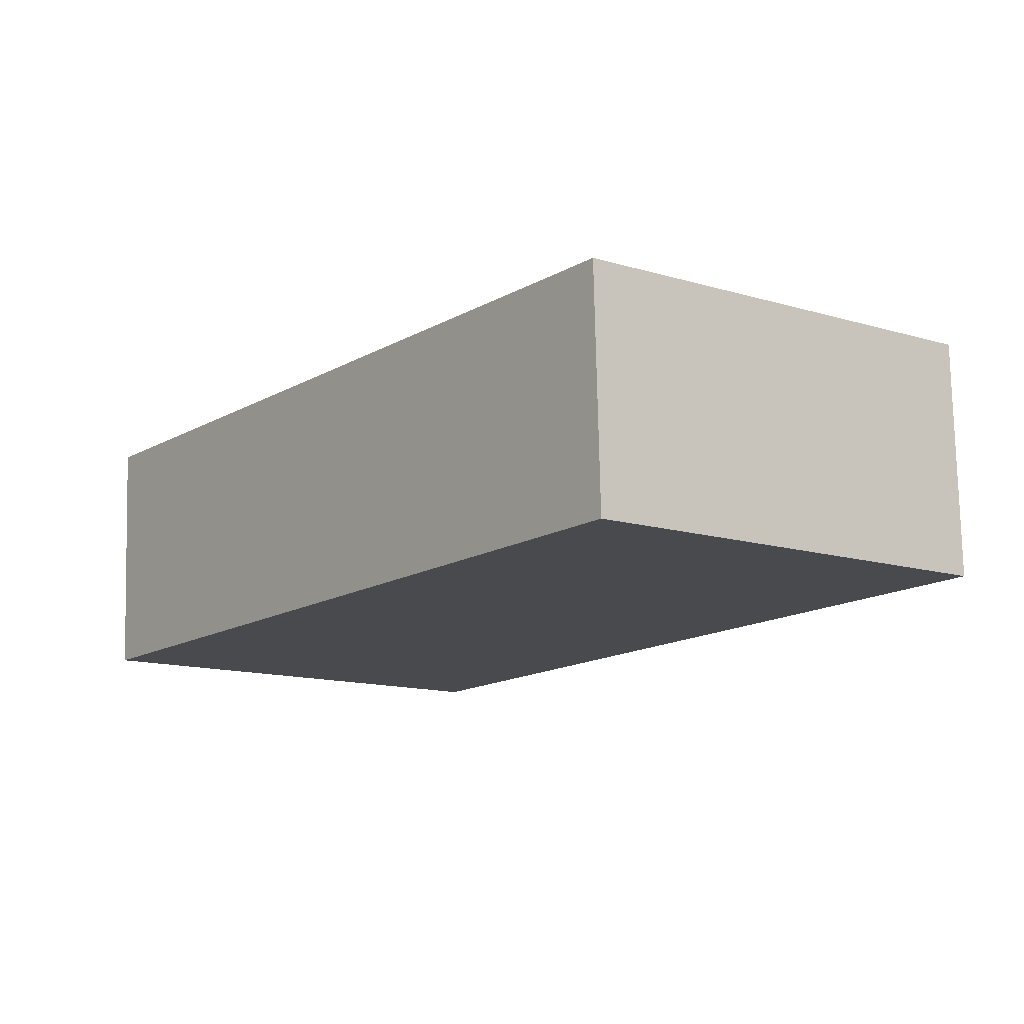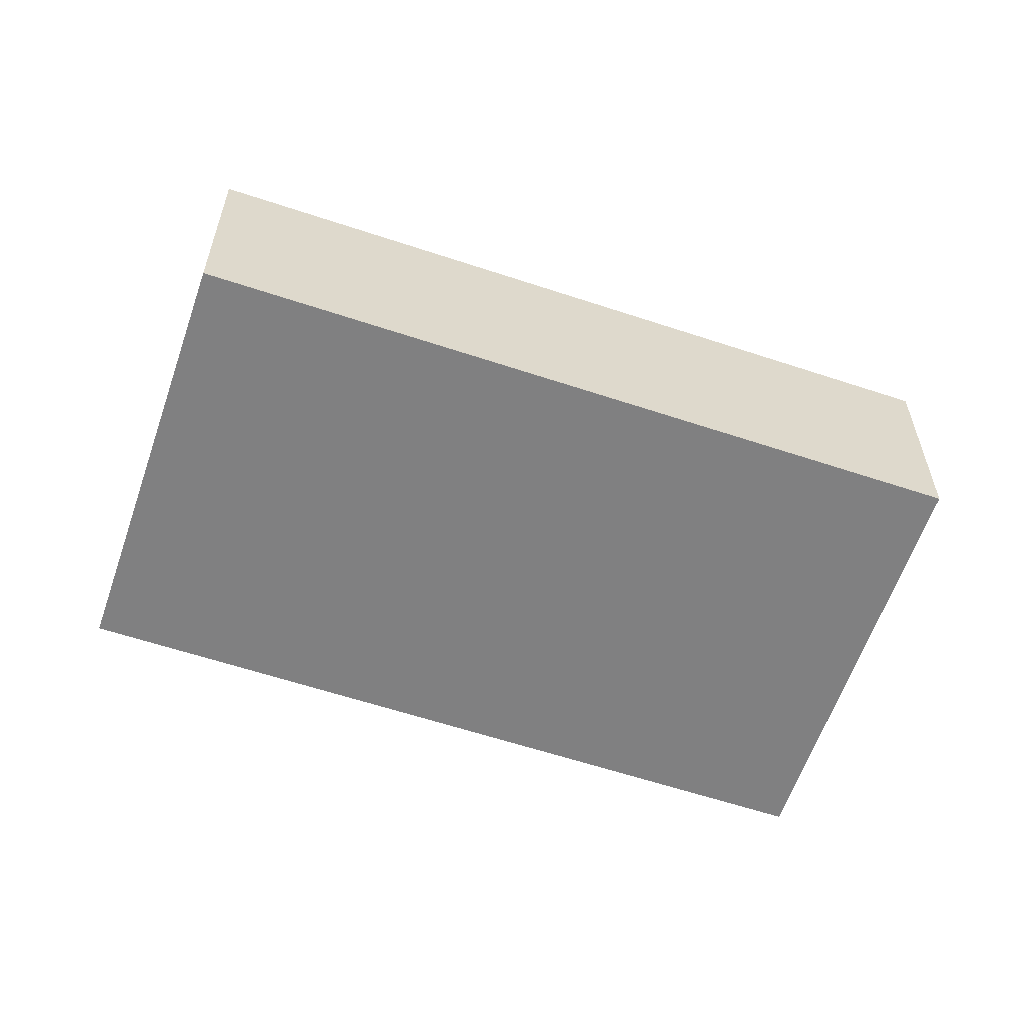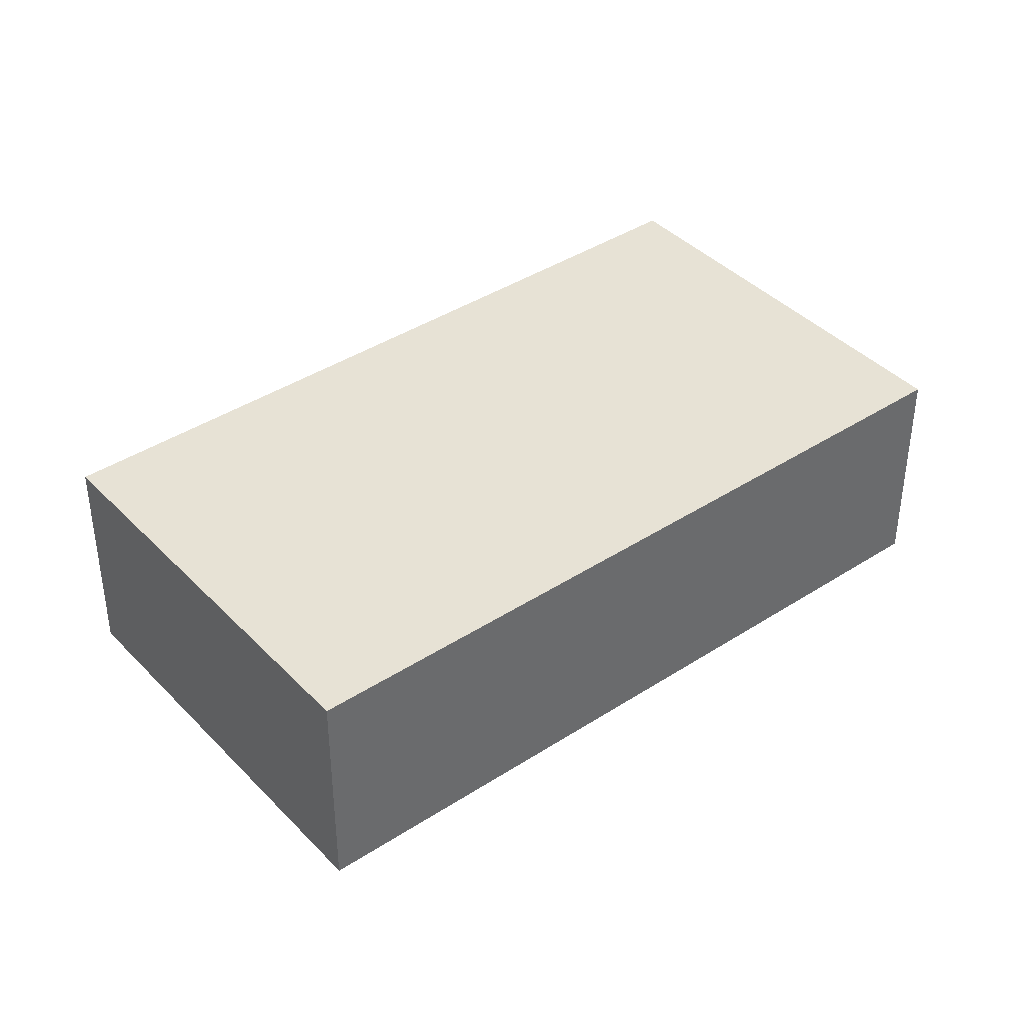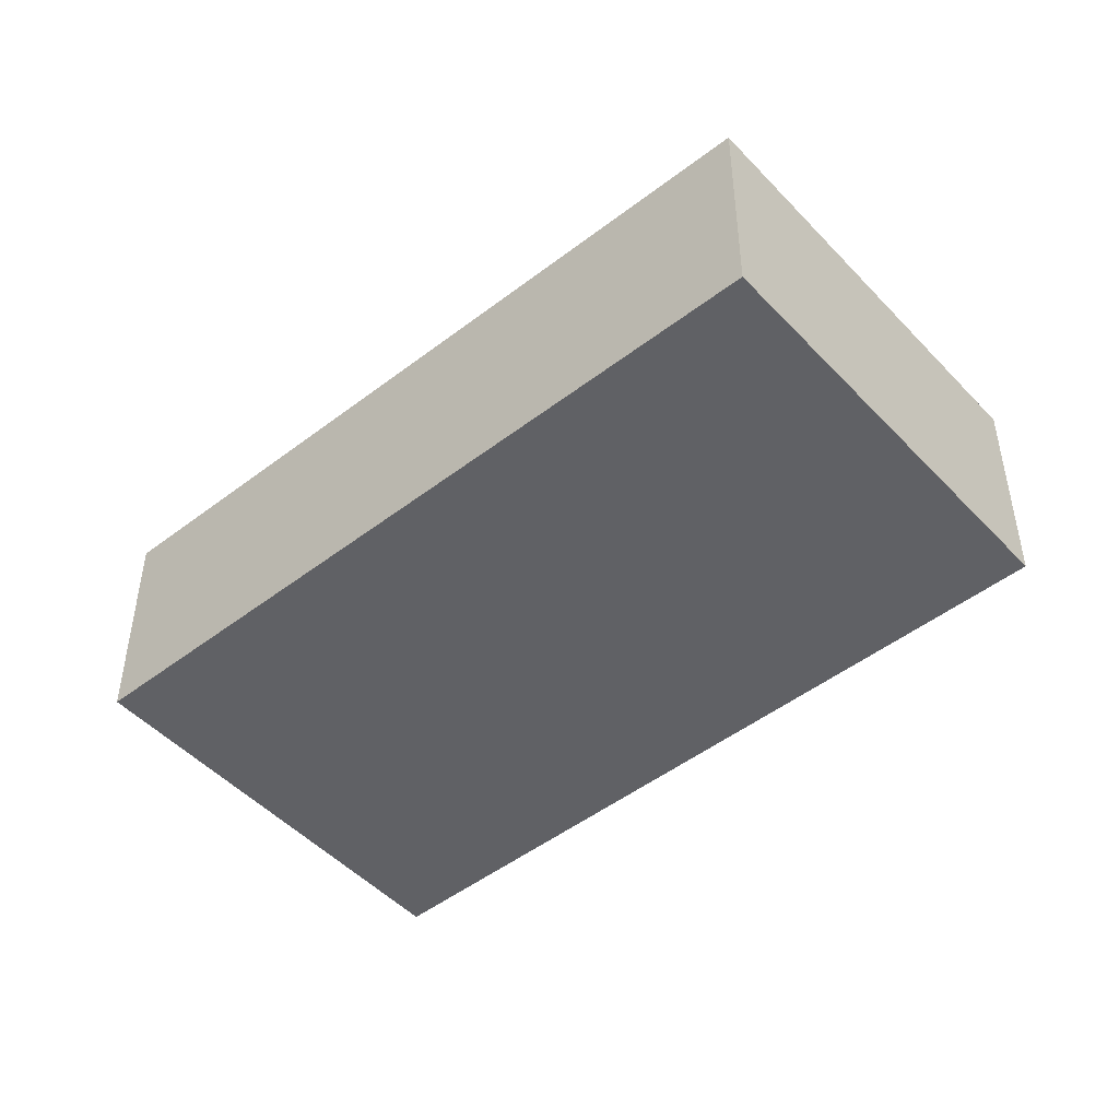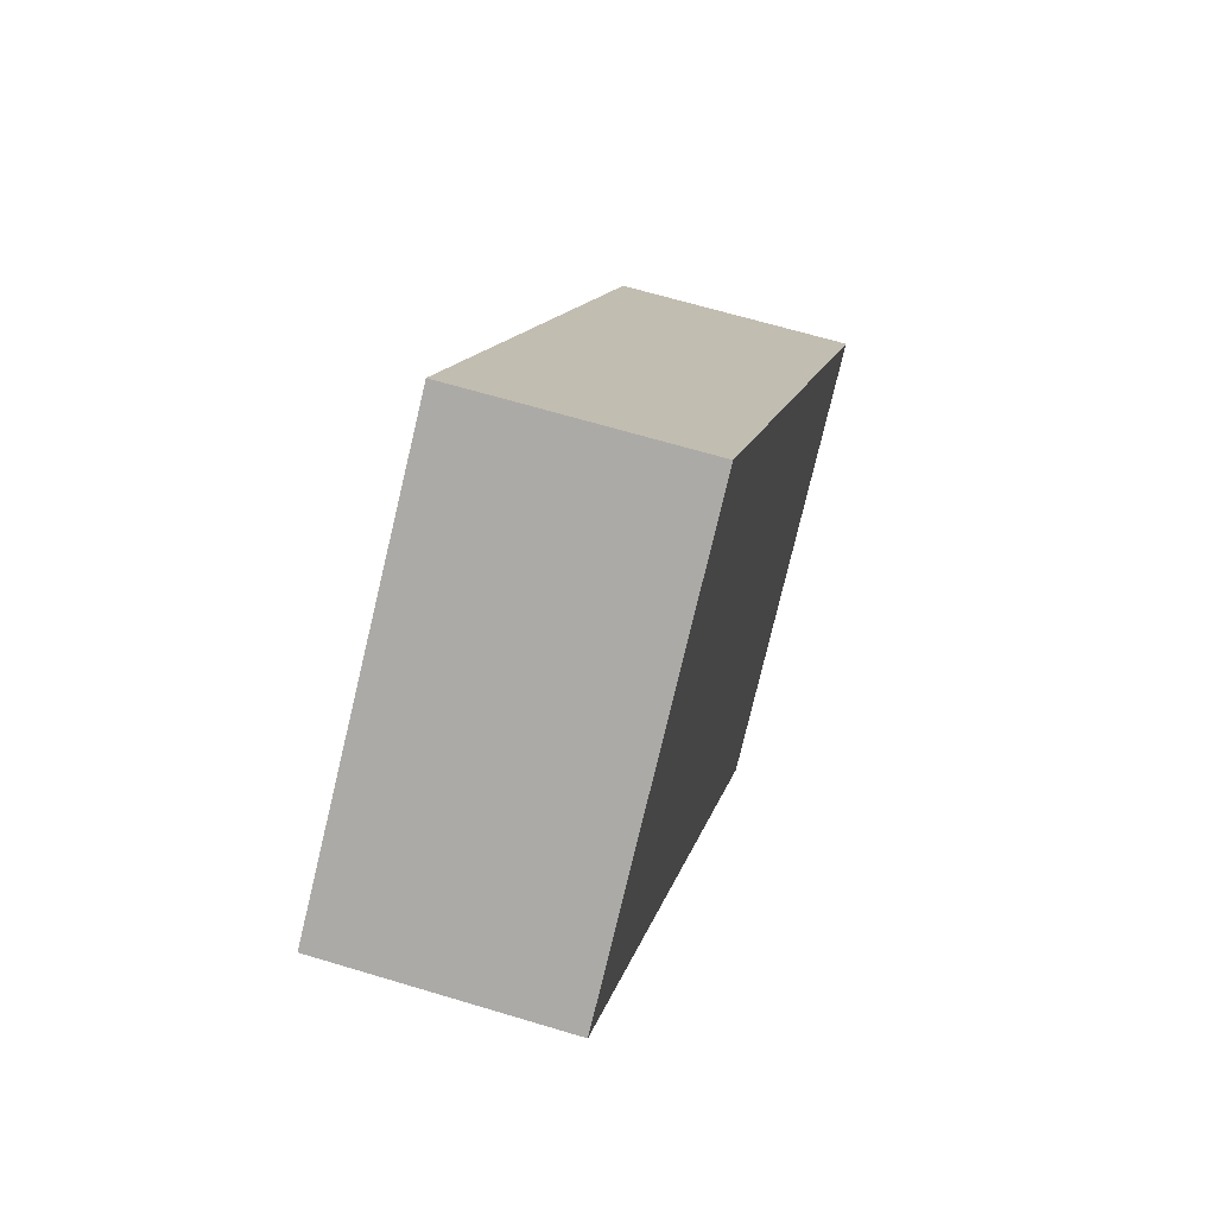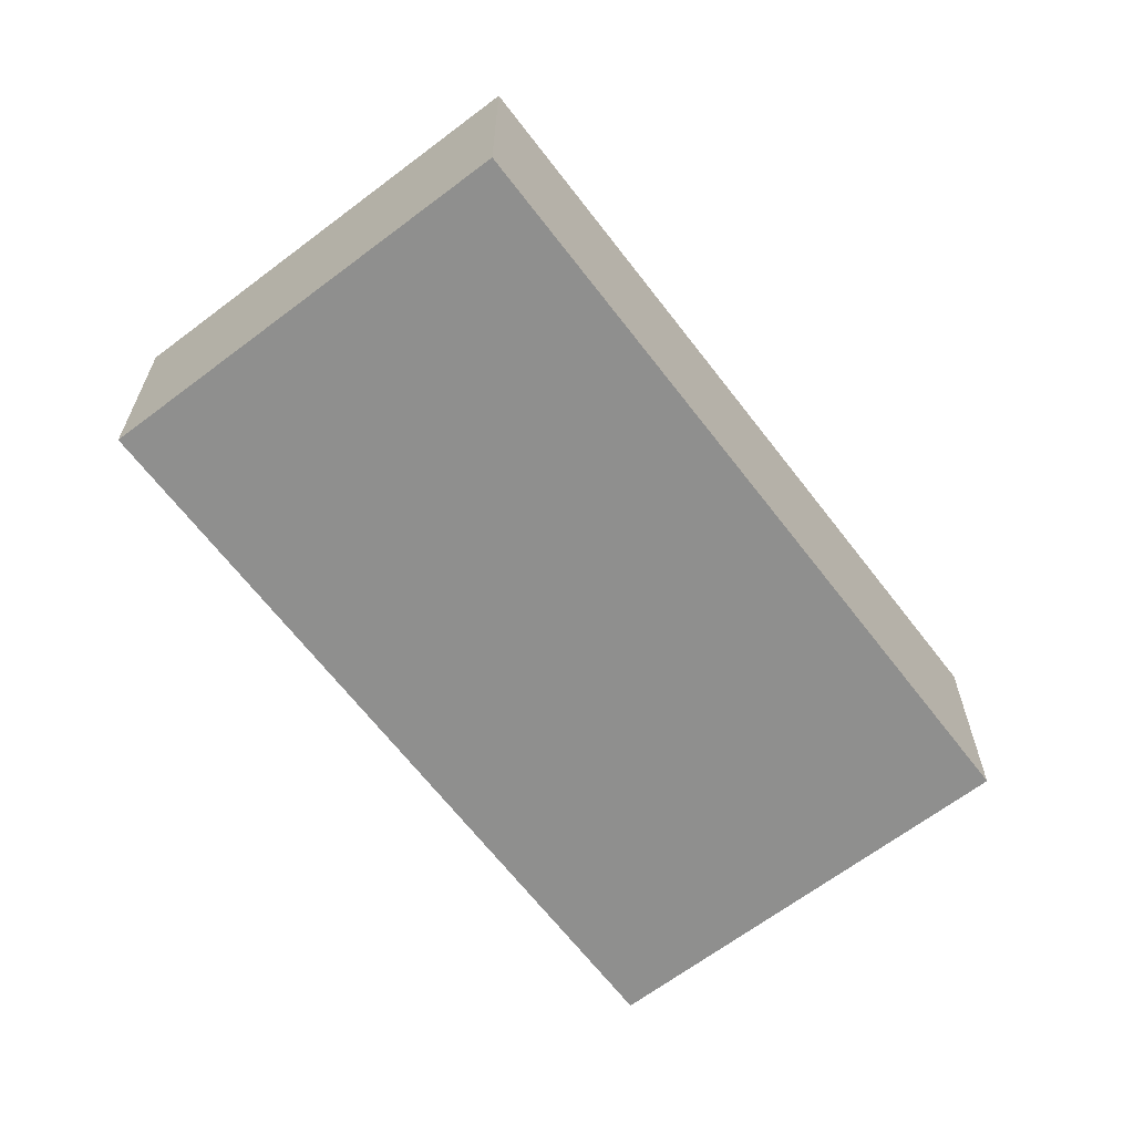
<metadata>
{"format":"obj","ext":"obj","renderer":"f3d","projection":"perspective","resolution":1024,"background":"white","views":[{"elev":76.8,"azim":178.7,"up":"+Z"},{"elev":-60.1,"azim":-146.8,"up":"+Y"},{"elev":40.1,"azim":13.3,"up":"+Y"},{"elev":-48.3,"azim":-87.3,"up":"+Y"},{"elev":64.5,"azim":-73.0,"up":"+Z"},{"elev":-65.2,"azim":179.4,"up":"+Y"}]}
</metadata>
<code>
v  7.727 4.997 6.032
v  10.87 4.997 -13.92
v  0 4.997 3.06e-16
v  18.59 4.997 -7.885
v  10.87 8.522e-16 -13.92
v  0 0 0
v  7.727 -3.694e-16 6.032
v  18.59 4.828e-16 -7.885
g defaultobject
f 1 2 3
f 2 1 4
f 5 3 2
f 3 5 6
f 6 1 3
f 1 6 7
f 7 4 1
f 4 7 8
f 8 2 4
f 2 8 5
f 8 6 5
f 6 8 7

</code>
